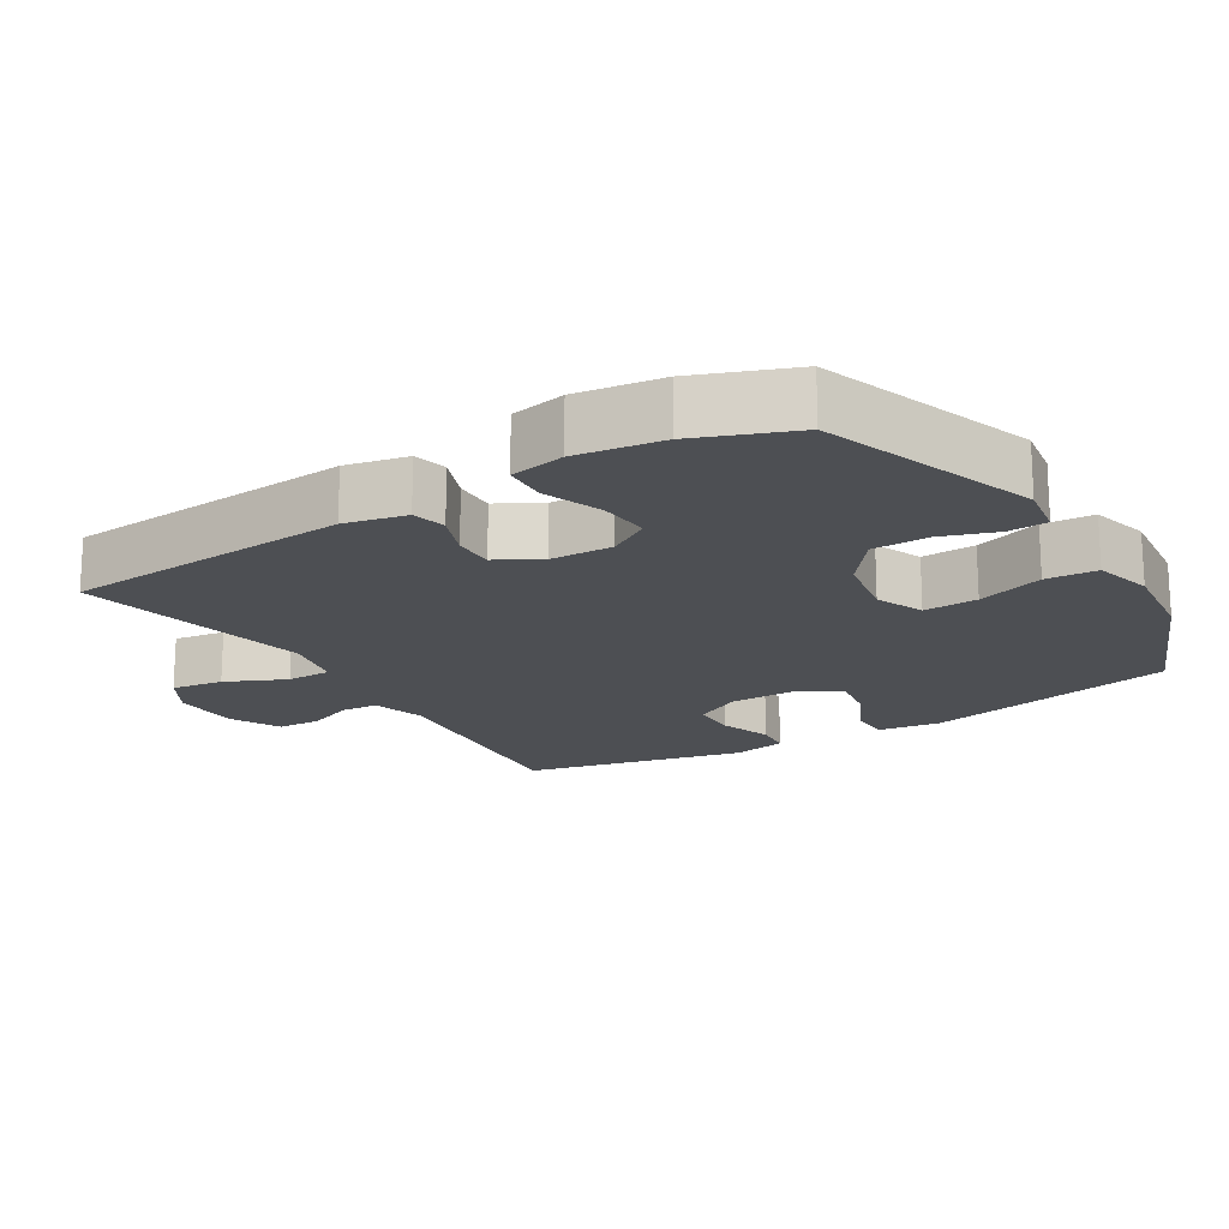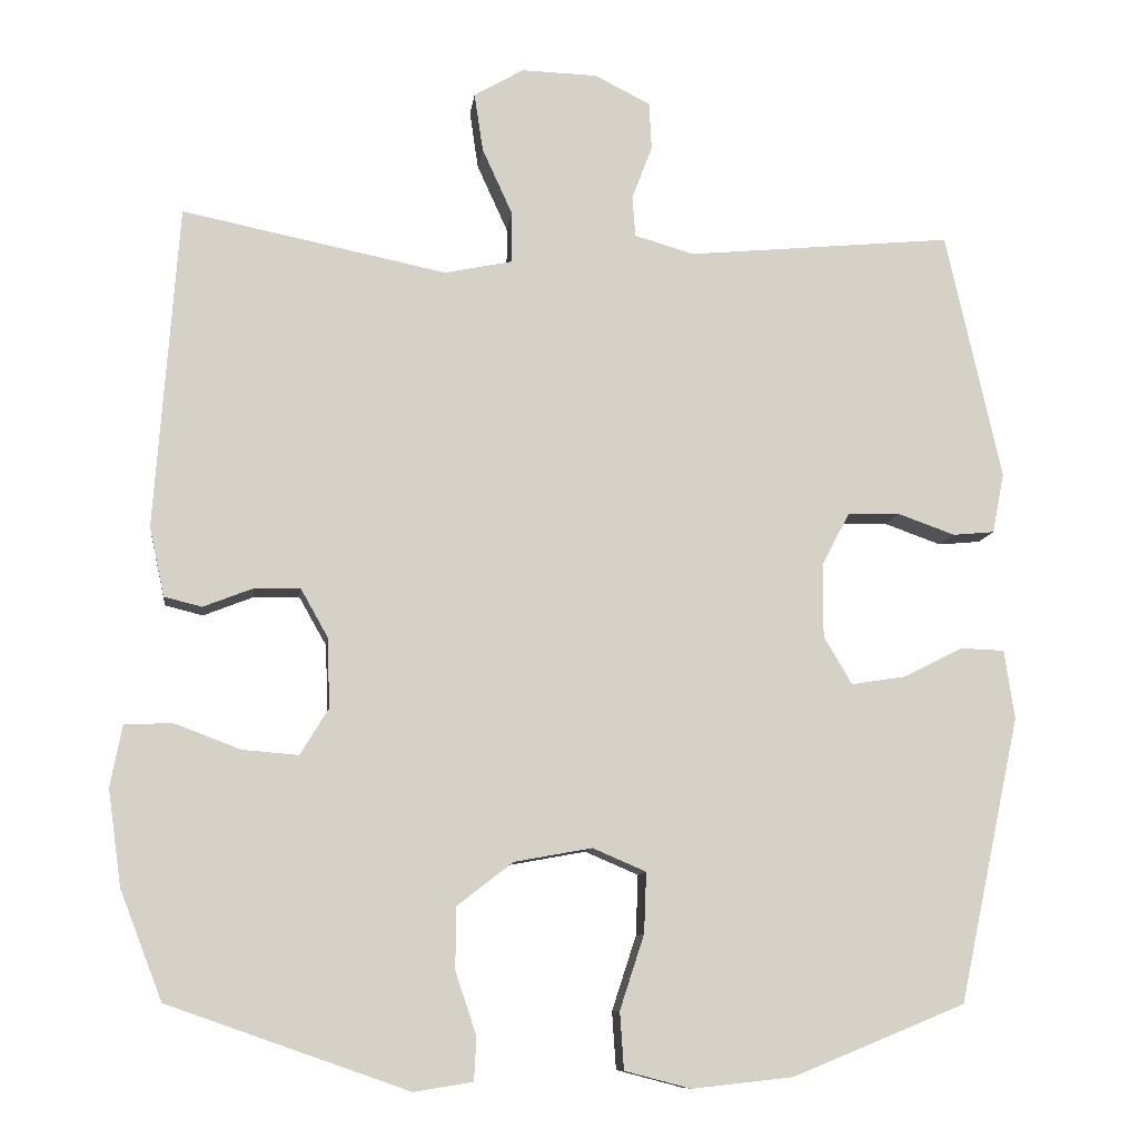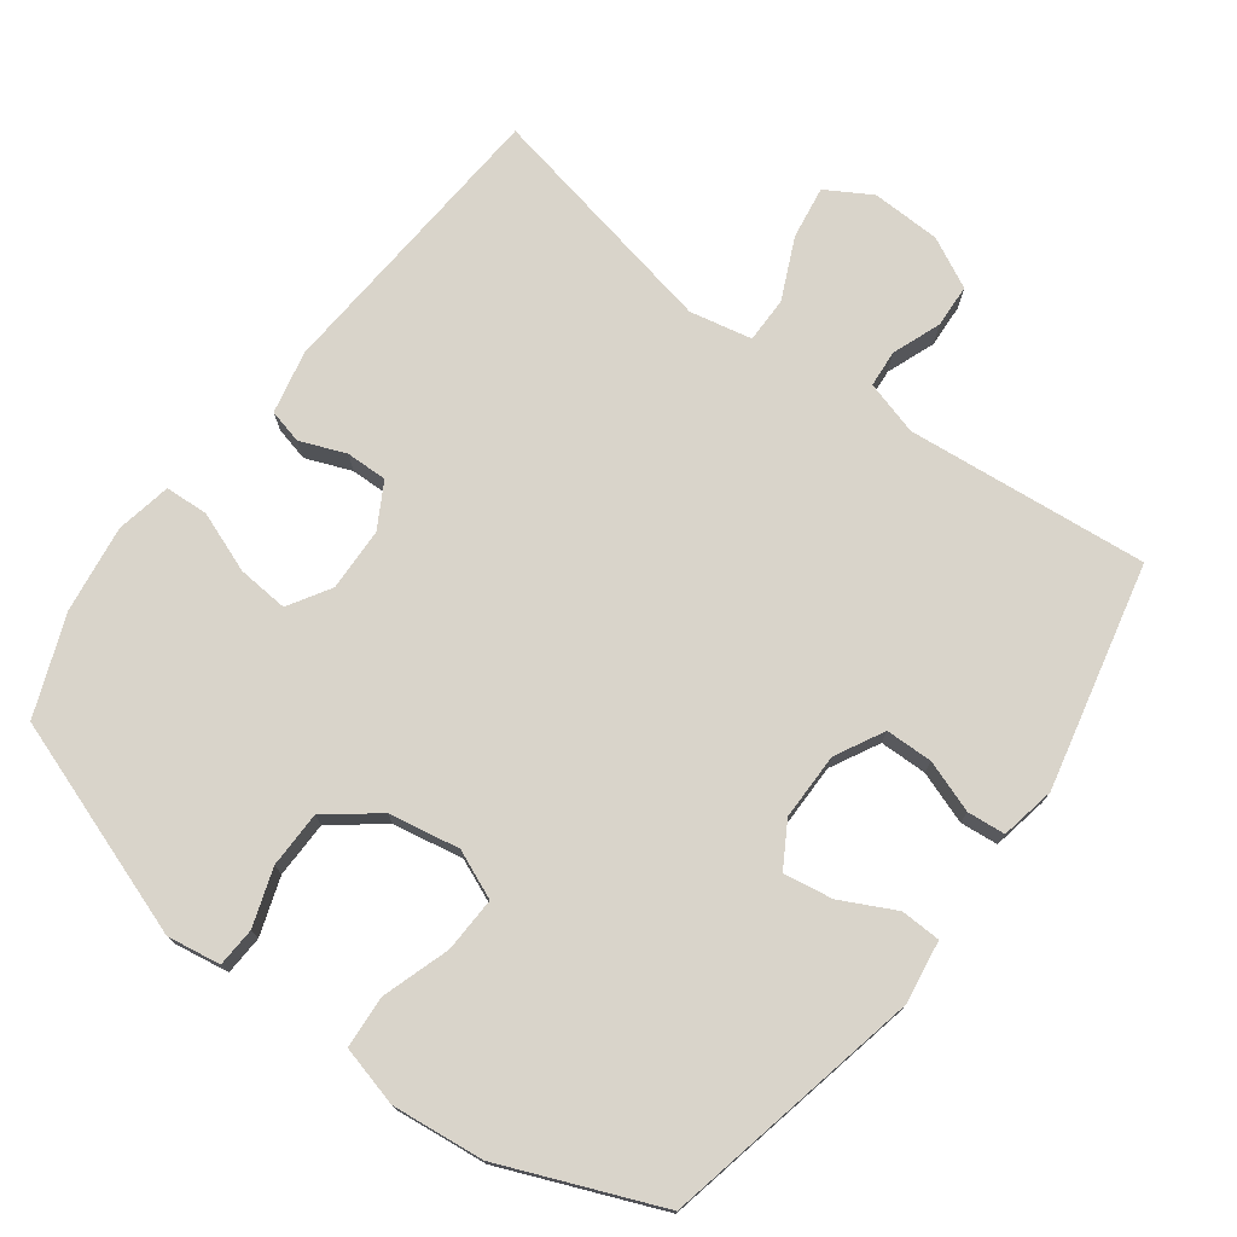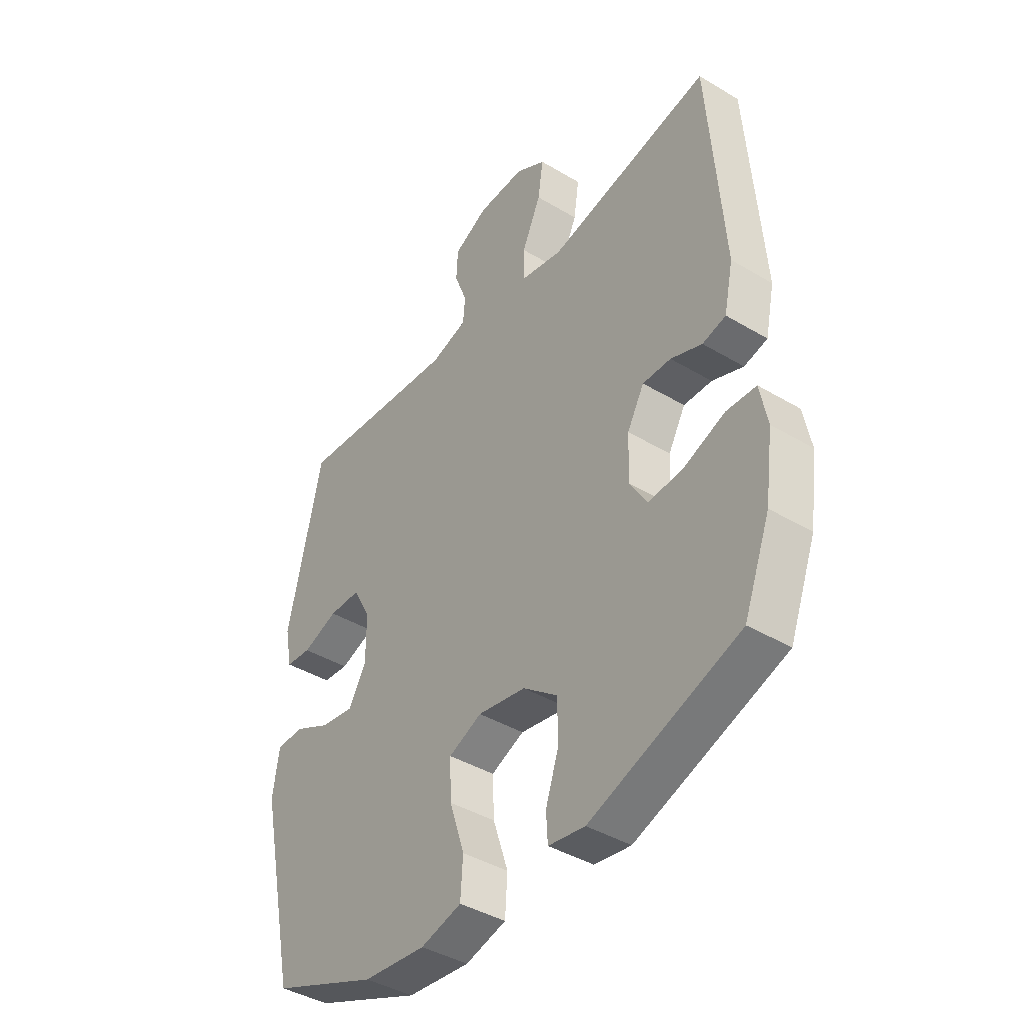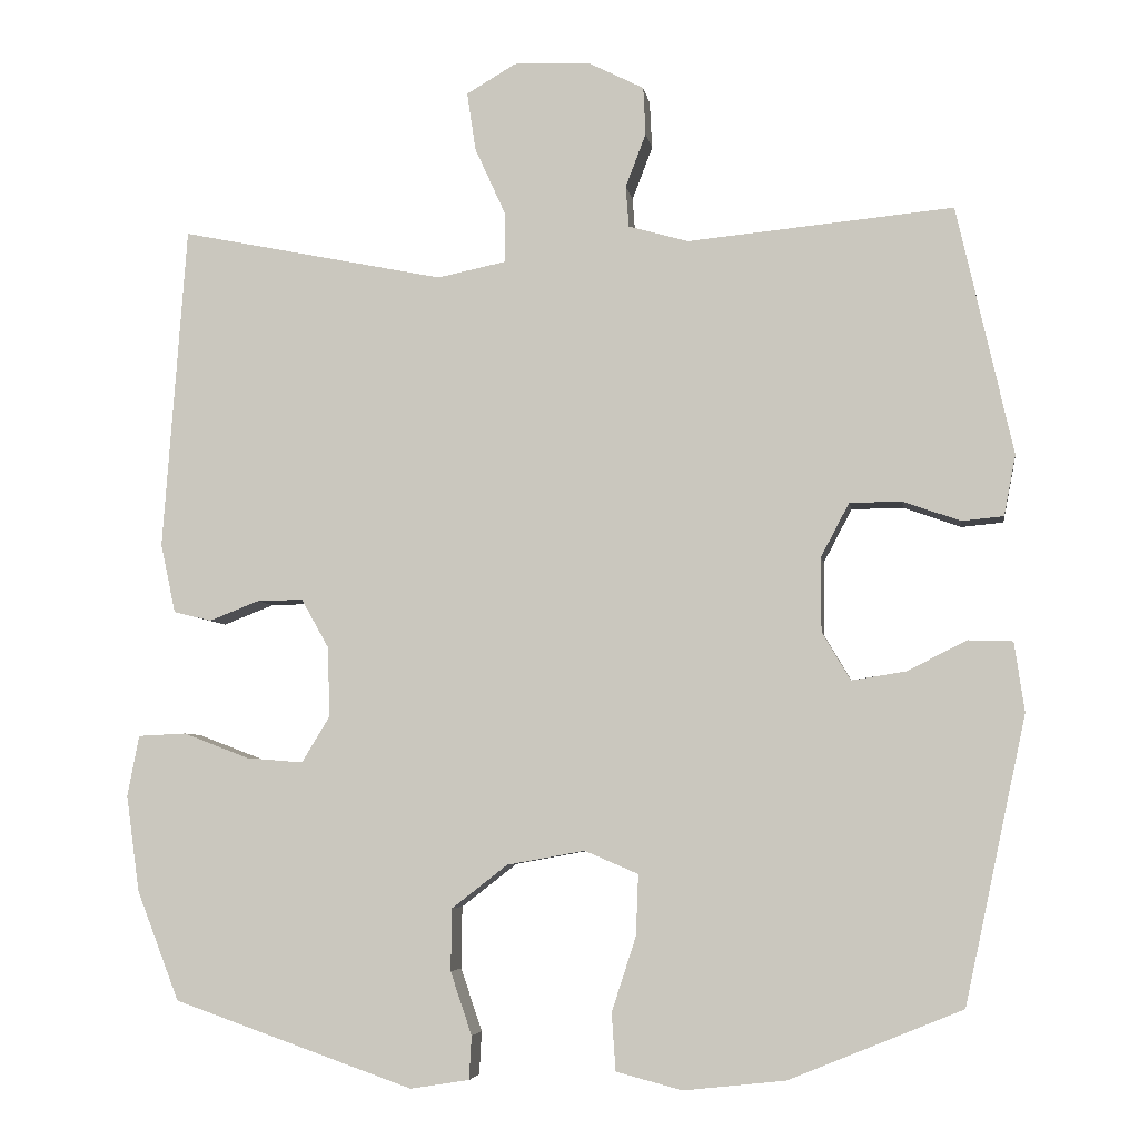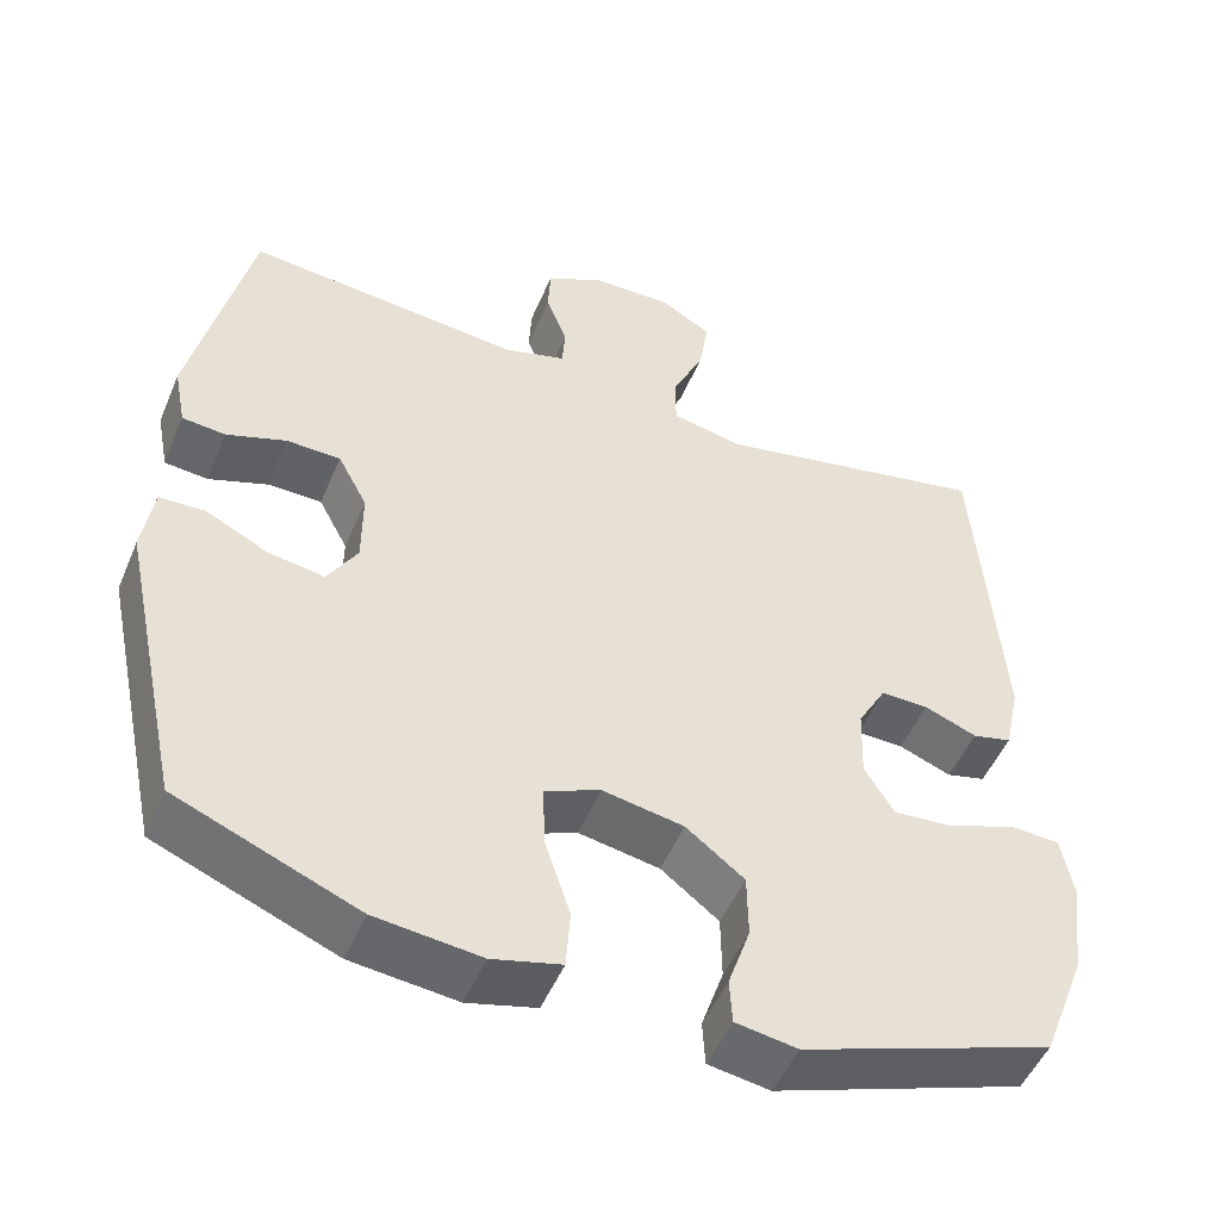
<metadata>
{"format":"obj","ext":"obj","renderer":"f3d","projection":"perspective","resolution":1024,"background":"white","views":[{"elev":-18.0,"azim":121.5,"up":"+Y"},{"elev":-9.9,"azim":172.9,"up":"+Z"},{"elev":74.8,"azim":-143.4,"up":"+Y"},{"elev":-41.5,"azim":54.1,"up":"+Z"},{"elev":-5.4,"azim":-171.4,"up":"+Z"},{"elev":-50.4,"azim":-22.5,"up":"+Z"}]}
</metadata>
<code>
v -0.5 0.07 -0.5
v -0.578 0.07 -0.137
v -0.565 0.07 -0.049
v -0.509 0.07 -0.047
v -0.433 0.07 -0.085
v -0.364 0.07 -0.096
v -0.328 0.07 -0.035
v -0.328 0.07 0.059
v -0.364 0.07 0.127
v -0.43 0.07 0.128
v -0.503 0.07 0.102
v -0.556 0.07 0.107
v -0.571 0.07 0.184
v -0.5 0.07 0.5
v -0.162 0.07 0.468
v -0.086 0.07 0.49
v -0.082 0.07 0.542
v -0.108 0.07 0.61
v -0.105 0.07 0.671
v -0.034 0.07 0.707
v 0.063 0.07 0.71
v 0.126 0.07 0.673
v 0.115 0.07 0.599
v 0.076 0.07 0.513
v 0.076 0.07 0.449
v 0.163 0.07 0.431
v 0.5 0.07 0.5
v 0.53 0.07 0.088
v 0.511 0.07 0
v 0.463 0.07 -0.012
v 0.399 0.07 0.013
v 0.341 0.07 0.014
v 0.306 0.07 -0.048
v 0.303 0.07 -0.137
v 0.339 0.07 -0.196
v 0.411 0.07 -0.19
v 0.495 0.07 -0.158
v 0.556 0.07 -0.161
v 0.571 0.07 -0.239
v 0.554 0.07 -0.361
v 0.5 0.07 -0.5
v 0.194 0.07 -0.607
v 0.119 0.07 -0.595
v 0.116 0.07 -0.54
v 0.143 0.07 -0.46
v 0.142 0.07 -0.381
v 0.071 0.07 -0.326
v -0.028 0.07 -0.308
v -0.096 0.07 -0.337
v -0.093 0.07 -0.414
v -0.062 0.07 -0.509
v -0.067 0.07 -0.582
v -0.151 0.07 -0.604
v -0.28 0.07 -0.59
v -0.5 0 -0.5
v -0.578 0 -0.137
v -0.565 0 -0.049
v -0.509 0 -0.047
v -0.433 0 -0.085
v -0.364 0 -0.096
v -0.328 0 -0.035
v -0.328 0 0.059
v -0.364 0 0.127
v -0.43 0 0.128
v -0.503 0 0.102
v -0.556 0 0.107
v -0.571 0 0.184
v -0.5 0 0.5
v -0.162 0 0.468
v -0.086 0 0.49
v -0.082 0 0.542
v -0.108 0 0.61
v -0.105 0 0.671
v -0.034 0 0.707
v 0.063 0 0.71
v 0.126 0 0.673
v 0.115 0 0.599
v 0.076 0 0.513
v 0.076 0 0.449
v 0.163 0 0.431
v 0.5 0 0.5
v 0.53 0 0.088
v 0.511 0 0
v 0.463 0 -0.012
v 0.399 0 0.013
v 0.341 0 0.014
v 0.306 0 -0.048
v 0.303 0 -0.137
v 0.339 0 -0.196
v 0.411 0 -0.19
v 0.495 0 -0.158
v 0.556 0 -0.161
v 0.571 0 -0.239
v 0.554 0 -0.361
v 0.5 0 -0.5
v 0.194 0 -0.607
v 0.119 0 -0.595
v 0.116 0 -0.54
v 0.143 0 -0.46
v 0.142 0 -0.381
v 0.071 0 -0.326
v -0.028 0 -0.308
v -0.096 0 -0.337
v -0.093 0 -0.414
v -0.062 0 -0.509
v -0.067 0 -0.582
v -0.151 0 -0.604
v -0.28 0 -0.59
f 50 51 52 53
f 49 50 53 54
f 42 43 44 45
f 42 45 46
f 41 42 46
f 40 41 46 47
f 36 37 38 39
f 35 36 39 40
f 28 29 30 31
f 26 27 28 31
f 25 26 31 32
f 21 22 23 24
f 21 24 25
f 20 21 25
f 17 18 19 20
f 16 17 20 25
f 15 16 25 32
f 10 11 12 13
f 9 10 13 14
f 8 9 14 15
f 2 3 4 5
f 2 5 6
f 49 54 1 2
f 48 49 2 6
f 35 40 47 48
f 34 35 48 6
f 33 34 6 7
f 15 32 33
f 7 8 15 33
f 107 106 105 104
f 108 107 104 103
f 99 98 97 96
f 100 99 96
f 100 96 95
f 101 100 95 94
f 93 92 91 90
f 94 93 90 89
f 85 84 83 82
f 85 82 81 80
f 86 85 80 79
f 78 77 76 75
f 79 78 75
f 79 75 74
f 74 73 72 71
f 79 74 71 70
f 86 79 70 69
f 67 66 65 64
f 68 67 64 63
f 69 68 63 62
f 59 58 57 56
f 60 59 56
f 56 55 108 103
f 60 56 103 102
f 102 101 94 89
f 60 102 89 88
f 61 60 88 87
f 87 86 69
f 87 69 62 61
f 1 55 56 2
f 2 56 57 3
f 3 57 58 4
f 4 58 59 5
f 5 59 60 6
f 6 60 61 7
f 7 61 62 8
f 8 62 63 9
f 9 63 64 10
f 10 64 65 11
f 11 65 66 12
f 12 66 67 13
f 13 67 68 14
f 14 68 69 15
f 15 69 70 16
f 16 70 71 17
f 17 71 72 18
f 18 72 73 19
f 19 73 74 20
f 20 74 75 21
f 21 75 76 22
f 22 76 77 23
f 23 77 78 24
f 24 78 79 25
f 25 79 80 26
f 26 80 81 27
f 27 81 82 28
f 28 82 83 29
f 29 83 84 30
f 30 84 85 31
f 31 85 86 32
f 32 86 87 33
f 33 87 88 34
f 34 88 89 35
f 35 89 90 36
f 36 90 91 37
f 37 91 92 38
f 38 92 93 39
f 39 93 94 40
f 40 94 95 41
f 41 95 96 42
f 42 96 97 43
f 43 97 98 44
f 44 98 99 45
f 45 99 100 46
f 46 100 101 47
f 47 101 102 48
f 48 102 103 49
f 49 103 104 50
f 50 104 105 51
f 51 105 106 52
f 52 106 107 53
f 53 107 108 54
f 54 108 55 1

</code>
